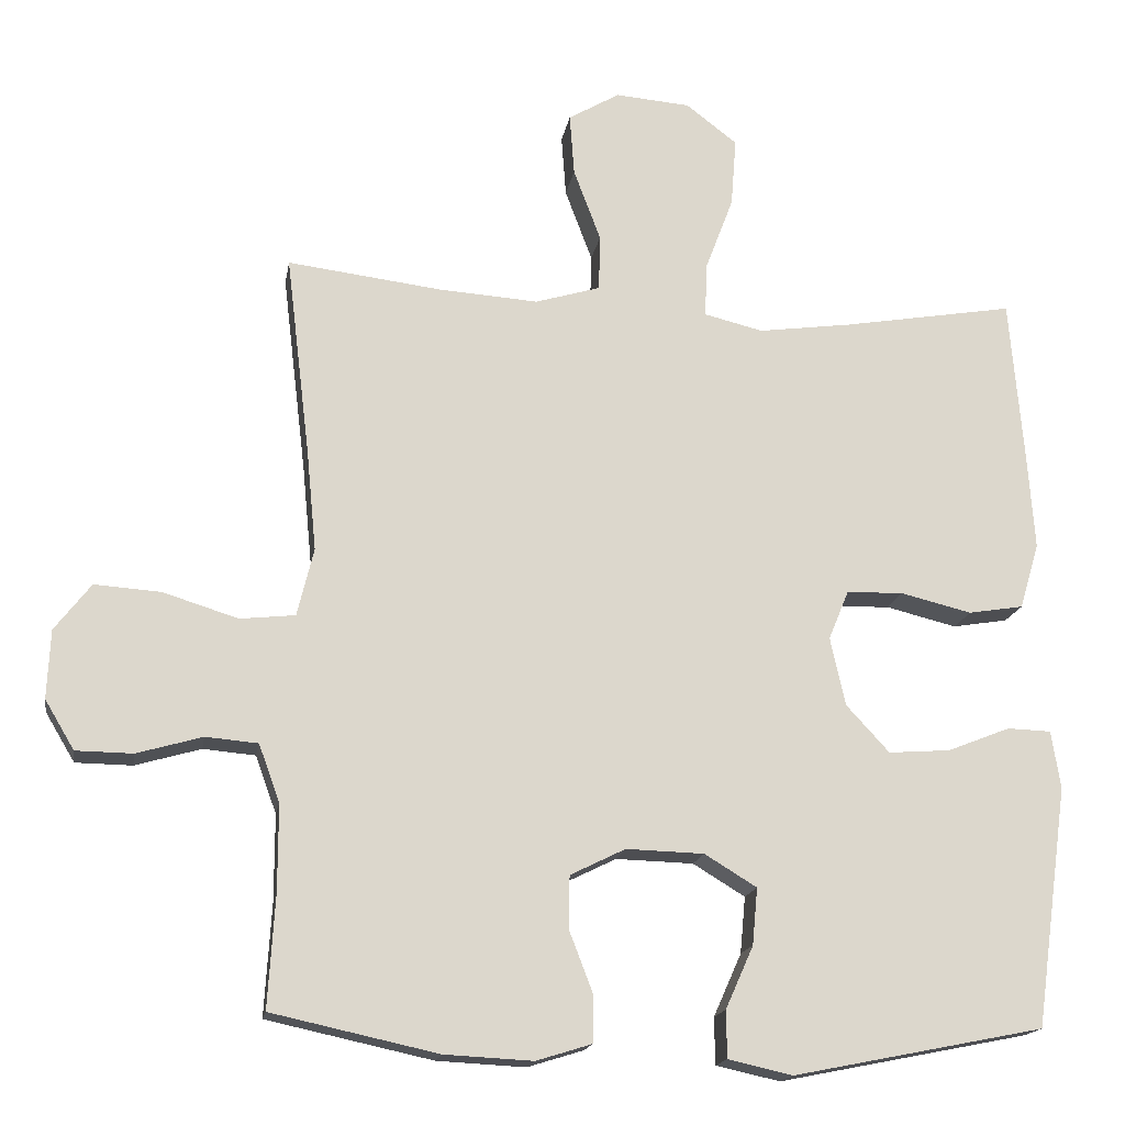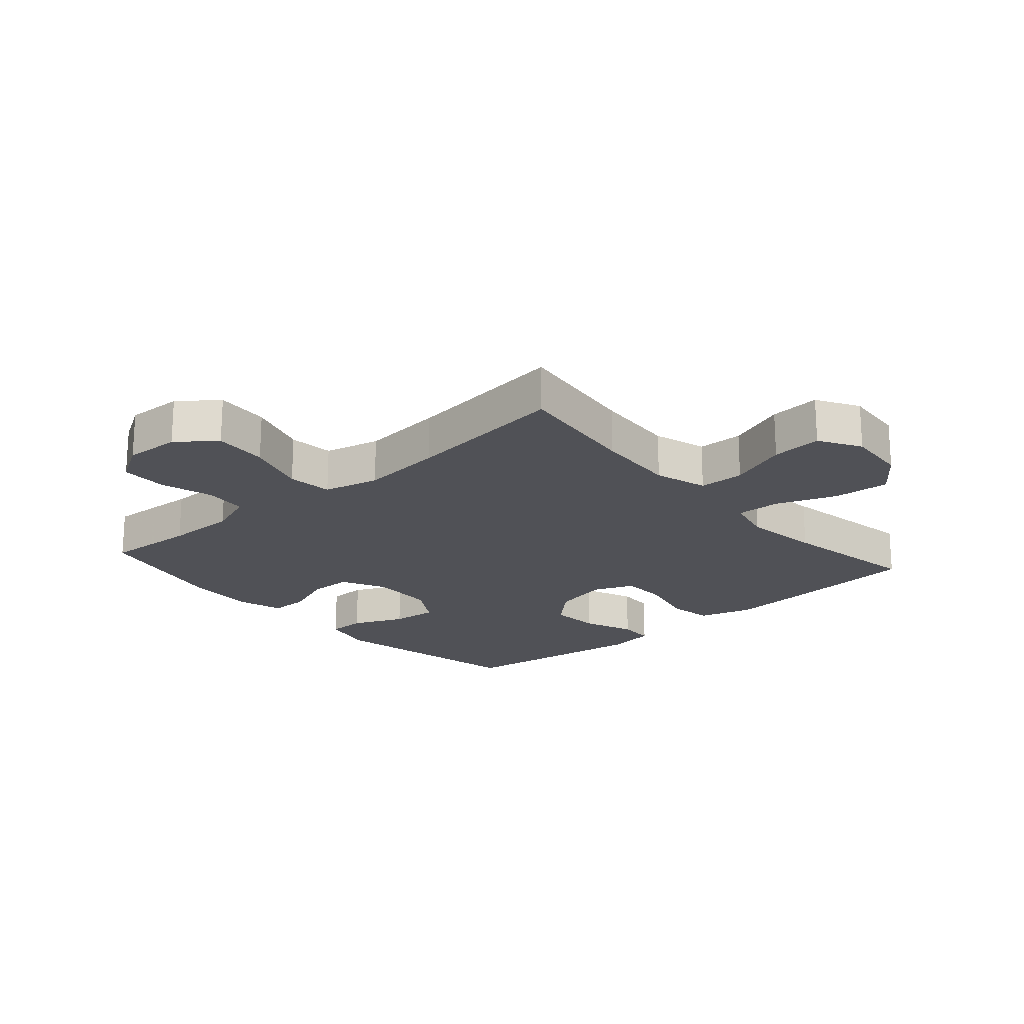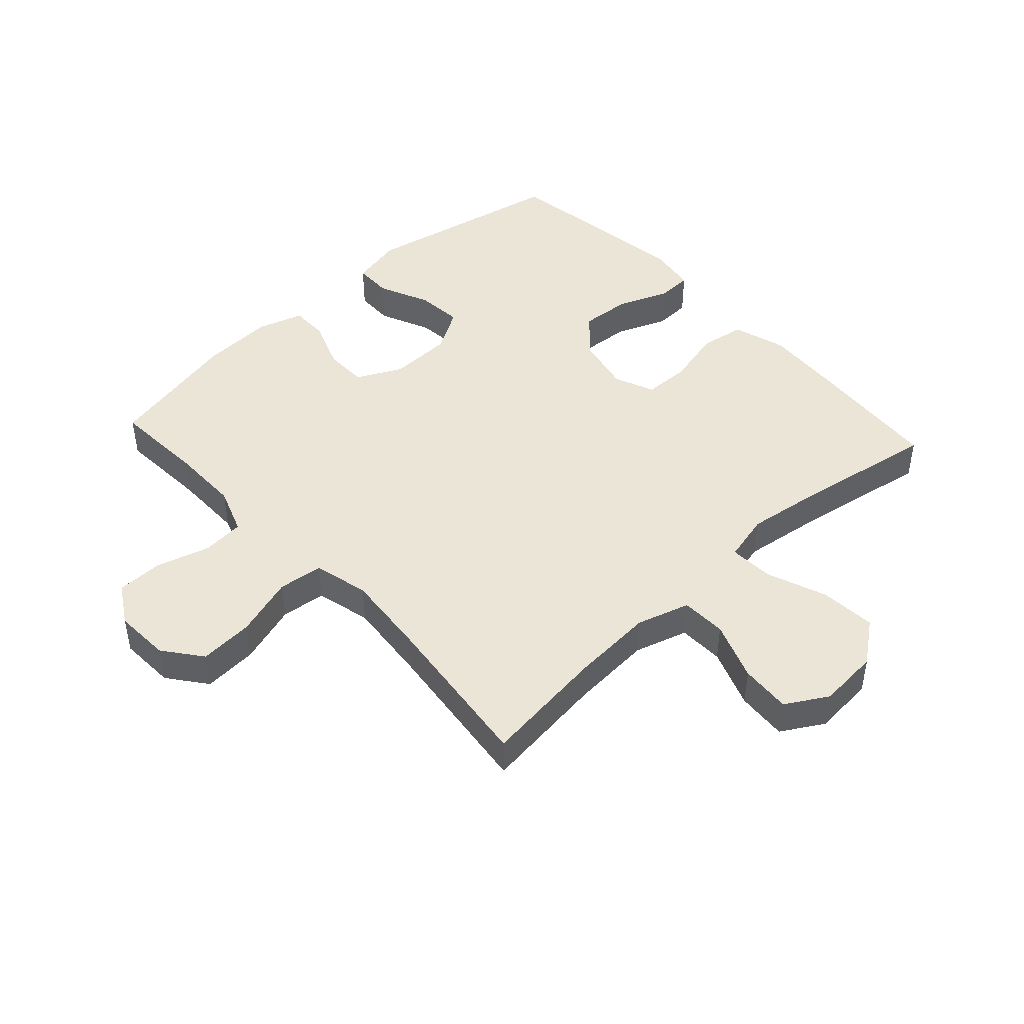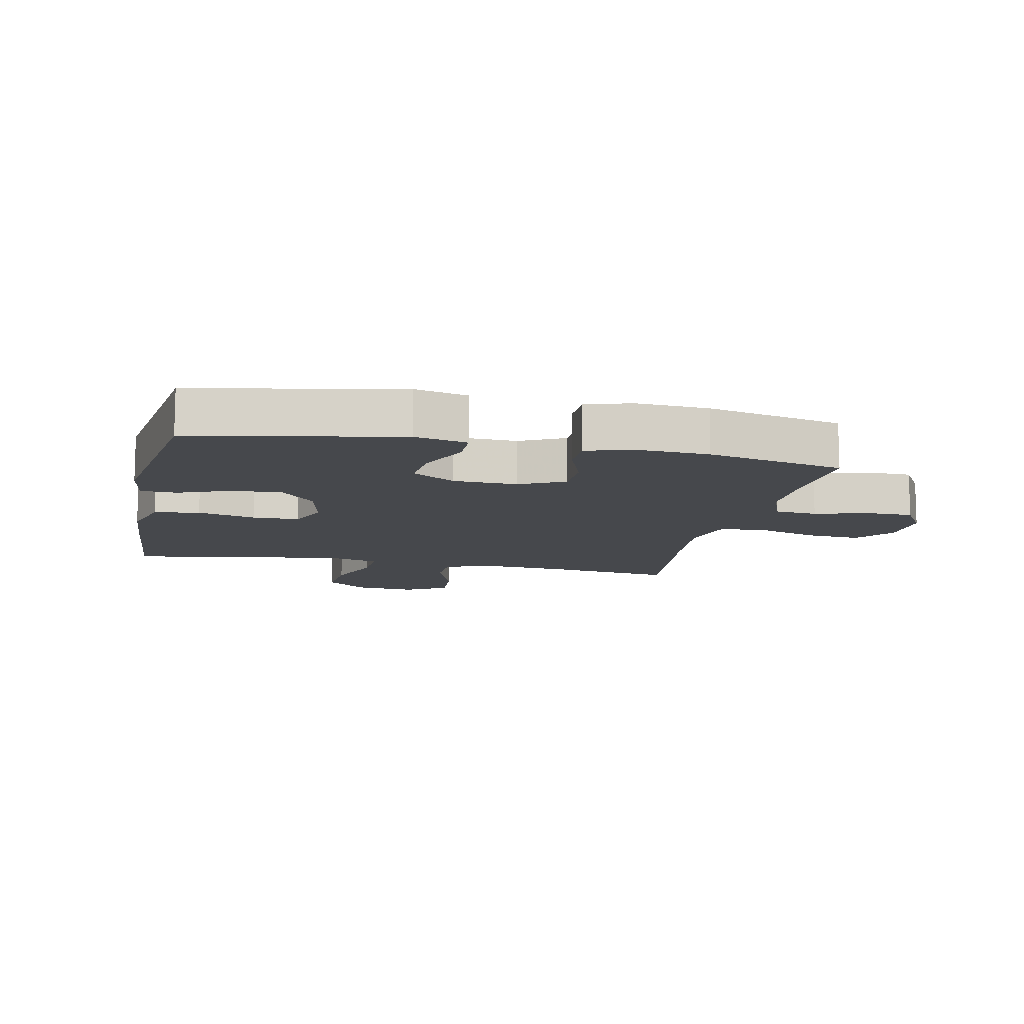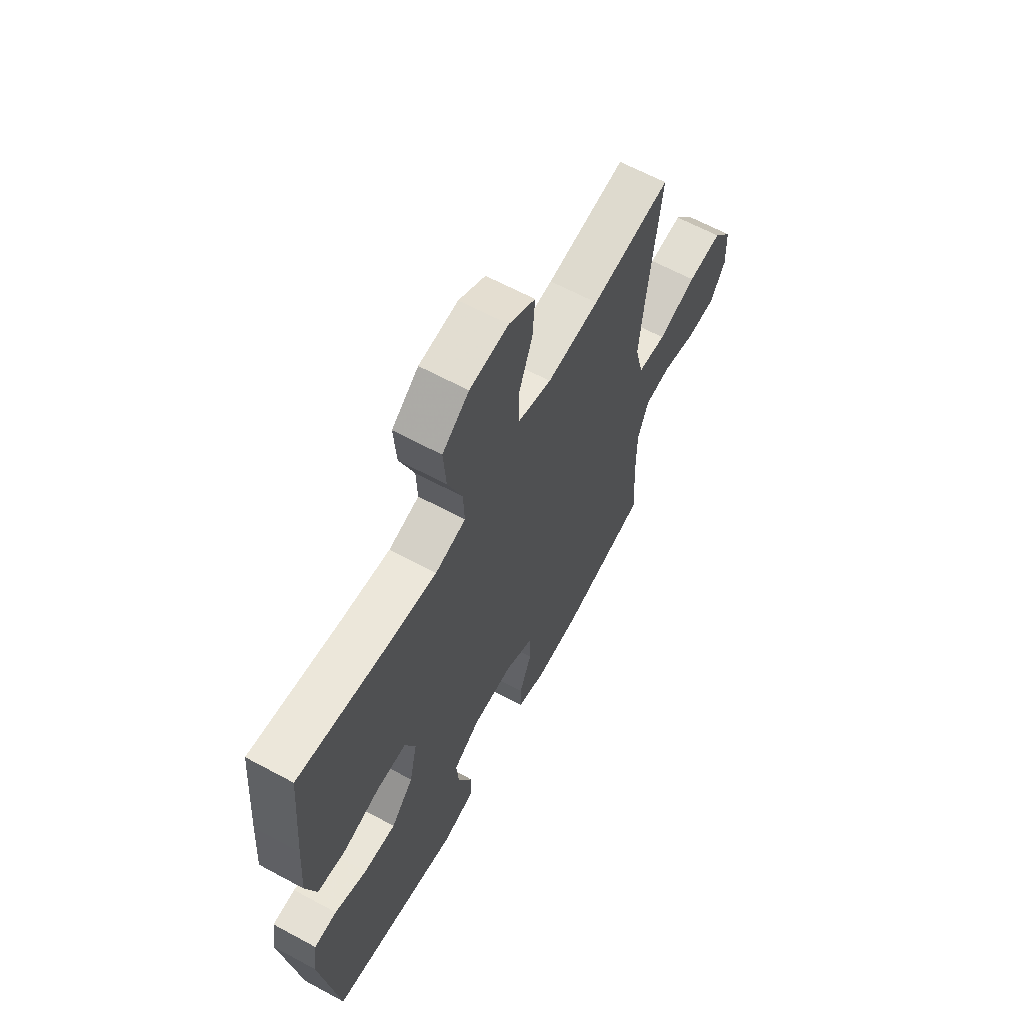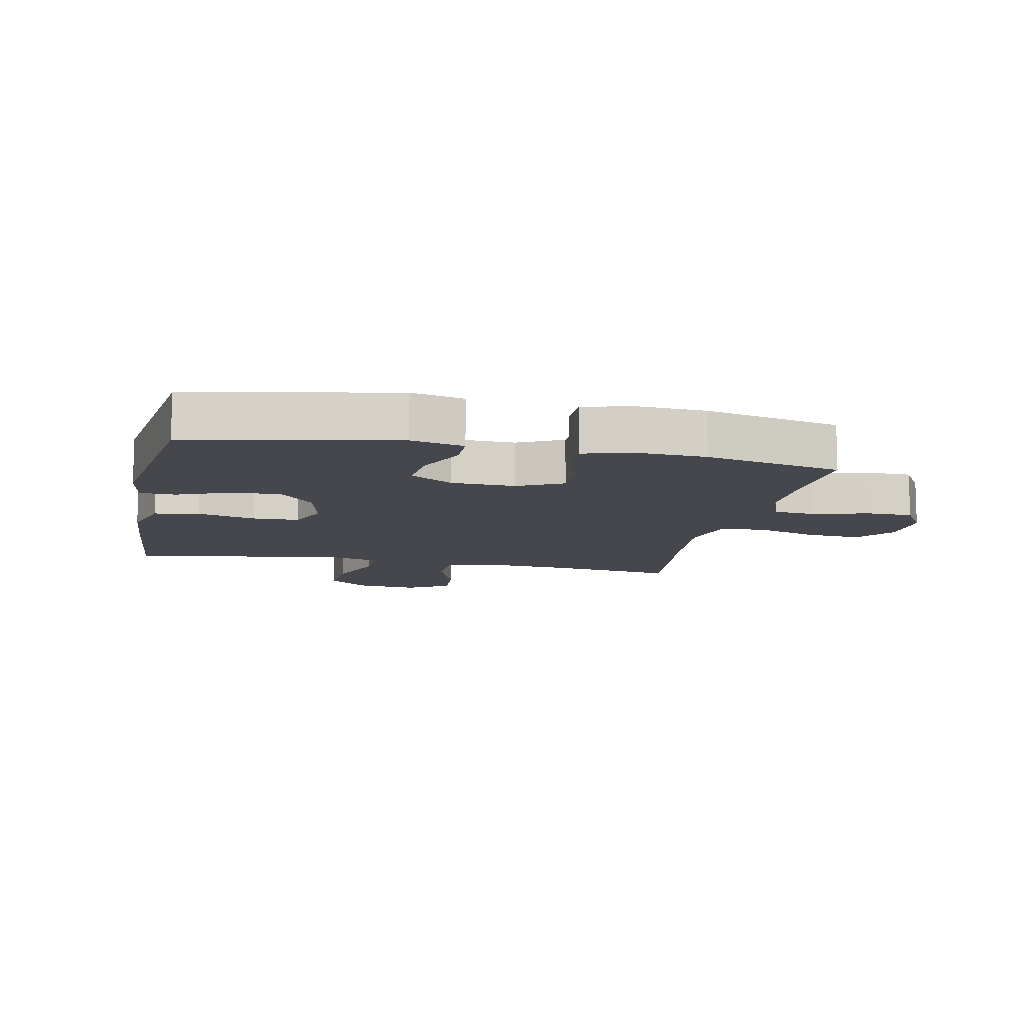
<metadata>
{"format":"obj","ext":"obj","renderer":"f3d","projection":"perspective","resolution":1024,"background":"white","views":[{"elev":-16.8,"azim":-9.4,"up":"+Z"},{"elev":-20.4,"azim":-48.7,"up":"+Y"},{"elev":45.6,"azim":-42.6,"up":"+Y"},{"elev":-11.3,"azim":167.8,"up":"+Y"},{"elev":63.7,"azim":118.6,"up":"+Z"},{"elev":-10.9,"azim":168.2,"up":"+Y"}]}
</metadata>
<code>
v -0.5 0.07 -0.5
v -0.491 0.07 -0.352
v -0.491 0.07 -0.237
v -0.519 0.07 -0.161
v -0.588 0.07 -0.155
v -0.675 0.07 -0.18
v -0.75 0.07 -0.179
v -0.789 0.07 -0.114
v -0.785 0.07 -0.023
v -0.737 0.07 0.039
v -0.649 0.07 0.033
v -0.55 0.07 0.002
v -0.477 0.07 0.01
v -0.455 0.07 0.1
v -0.468 0.07 0.234
v -0.5 0.07 0.5
v -0.297 0.07 0.475
v -0.164 0.07 0.466
v -0.078 0.07 0.492
v -0.076 0.07 0.566
v -0.112 0.07 0.662
v -0.118 0.07 0.744
v -0.05 0.07 0.784
v 0.049 0.07 0.776
v 0.117 0.07 0.724
v 0.11 0.07 0.633
v 0.073 0.07 0.535
v 0.07 0.07 0.463
v 0.148 0.07 0.444
v 0.272 0.07 0.461
v 0.5 0.07 0.5
v 0.518 0.07 0.283
v 0.527 0.07 0.154
v 0.501 0.07 0.067
v 0.428 0.07 0.055
v 0.334 0.07 0.078
v 0.259 0.07 0.076
v 0.232 0.07 0.011
v 0.252 0.07 -0.08
v 0.309 0.07 -0.142
v 0.391 0.07 -0.136
v 0.474 0.07 -0.103
v 0.532 0.07 -0.105
v 0.544 0.07 -0.182
v 0.5 0.07 -0.5
v 0.168 0.07 -0.566
v 0.083 0.07 -0.547
v 0.082 0.07 -0.485
v 0.119 0.07 -0.402
v 0.126 0.07 -0.327
v 0.057 0.07 -0.285
v -0.046 0.07 -0.282
v -0.119 0.07 -0.318
v -0.12 0.07 -0.388
v -0.089 0.07 -0.469
v -0.089 0.07 -0.531
v -0.163 0.07 -0.554
v -0.28 0.07 -0.548
v -0.5 0 -0.5
v -0.491 0 -0.352
v -0.491 0 -0.237
v -0.519 0 -0.161
v -0.588 0 -0.155
v -0.675 0 -0.18
v -0.75 0 -0.179
v -0.789 0 -0.114
v -0.785 0 -0.023
v -0.737 0 0.039
v -0.649 0 0.033
v -0.55 0 0.002
v -0.477 0 0.01
v -0.455 0 0.1
v -0.468 0 0.234
v -0.5 0 0.5
v -0.297 0 0.475
v -0.164 0 0.466
v -0.078 0 0.492
v -0.076 0 0.566
v -0.112 0 0.662
v -0.118 0 0.744
v -0.05 0 0.784
v 0.049 0 0.776
v 0.117 0 0.724
v 0.11 0 0.633
v 0.073 0 0.535
v 0.07 0 0.463
v 0.148 0 0.444
v 0.272 0 0.461
v 0.5 0 0.5
v 0.518 0 0.283
v 0.527 0 0.154
v 0.501 0 0.067
v 0.428 0 0.055
v 0.334 0 0.078
v 0.259 0 0.076
v 0.232 0 0.011
v 0.252 0 -0.08
v 0.309 0 -0.142
v 0.391 0 -0.136
v 0.474 0 -0.103
v 0.532 0 -0.105
v 0.544 0 -0.182
v 0.5 0 -0.5
v 0.168 0 -0.566
v 0.083 0 -0.547
v 0.082 0 -0.485
v 0.119 0 -0.402
v 0.126 0 -0.327
v 0.057 0 -0.285
v -0.046 0 -0.282
v -0.119 0 -0.318
v -0.12 0 -0.388
v -0.089 0 -0.469
v -0.089 0 -0.531
v -0.163 0 -0.554
v -0.28 0 -0.548
f 57 58 1 2
f 54 55 56 57
f 53 54 57 2
f 52 53 2 3
f 51 52 3 4
f 46 47 48 49
f 46 49 50
f 45 46 50
f 44 45 50 51
f 41 42 43 44
f 40 41 44 51
f 33 34 35 36
f 33 36 37
f 30 31 32 33
f 29 30 33 37
f 28 29 37 38
f 24 25 26 27
f 24 27 28
f 23 24 28
f 20 21 22 23
f 19 20 23 28
f 18 19 28 38
f 15 16 17
f 14 15 17 18
f 13 14 18 38
f 9 10 11 12
f 7 8 9 12
f 5 6 7 12
f 4 5 12 13
f 39 40 51 4
f 4 13 38 39
f 60 59 116 115
f 115 114 113 112
f 60 115 112 111
f 61 60 111 110
f 62 61 110 109
f 107 106 105 104
f 108 107 104
f 108 104 103
f 109 108 103 102
f 102 101 100 99
f 109 102 99 98
f 94 93 92 91
f 95 94 91
f 91 90 89 88
f 95 91 88 87
f 96 95 87 86
f 85 84 83 82
f 86 85 82
f 86 82 81
f 81 80 79 78
f 86 81 78 77
f 96 86 77 76
f 75 74 73
f 76 75 73 72
f 96 76 72 71
f 70 69 68 67
f 70 67 66 65
f 70 65 64 63
f 71 70 63 62
f 62 109 98 97
f 97 96 71 62
f 1 59 60 2
f 2 60 61 3
f 3 61 62 4
f 4 62 63 5
f 5 63 64 6
f 6 64 65 7
f 7 65 66 8
f 8 66 67 9
f 9 67 68 10
f 10 68 69 11
f 11 69 70 12
f 12 70 71 13
f 13 71 72 14
f 14 72 73 15
f 15 73 74 16
f 16 74 75 17
f 17 75 76 18
f 18 76 77 19
f 19 77 78 20
f 20 78 79 21
f 21 79 80 22
f 22 80 81 23
f 23 81 82 24
f 24 82 83 25
f 25 83 84 26
f 26 84 85 27
f 27 85 86 28
f 28 86 87 29
f 29 87 88 30
f 30 88 89 31
f 31 89 90 32
f 32 90 91 33
f 33 91 92 34
f 34 92 93 35
f 35 93 94 36
f 36 94 95 37
f 37 95 96 38
f 38 96 97 39
f 39 97 98 40
f 40 98 99 41
f 41 99 100 42
f 42 100 101 43
f 43 101 102 44
f 44 102 103 45
f 45 103 104 46
f 46 104 105 47
f 47 105 106 48
f 48 106 107 49
f 49 107 108 50
f 50 108 109 51
f 51 109 110 52
f 52 110 111 53
f 53 111 112 54
f 54 112 113 55
f 55 113 114 56
f 56 114 115 57
f 57 115 116 58
f 58 116 59 1

</code>
